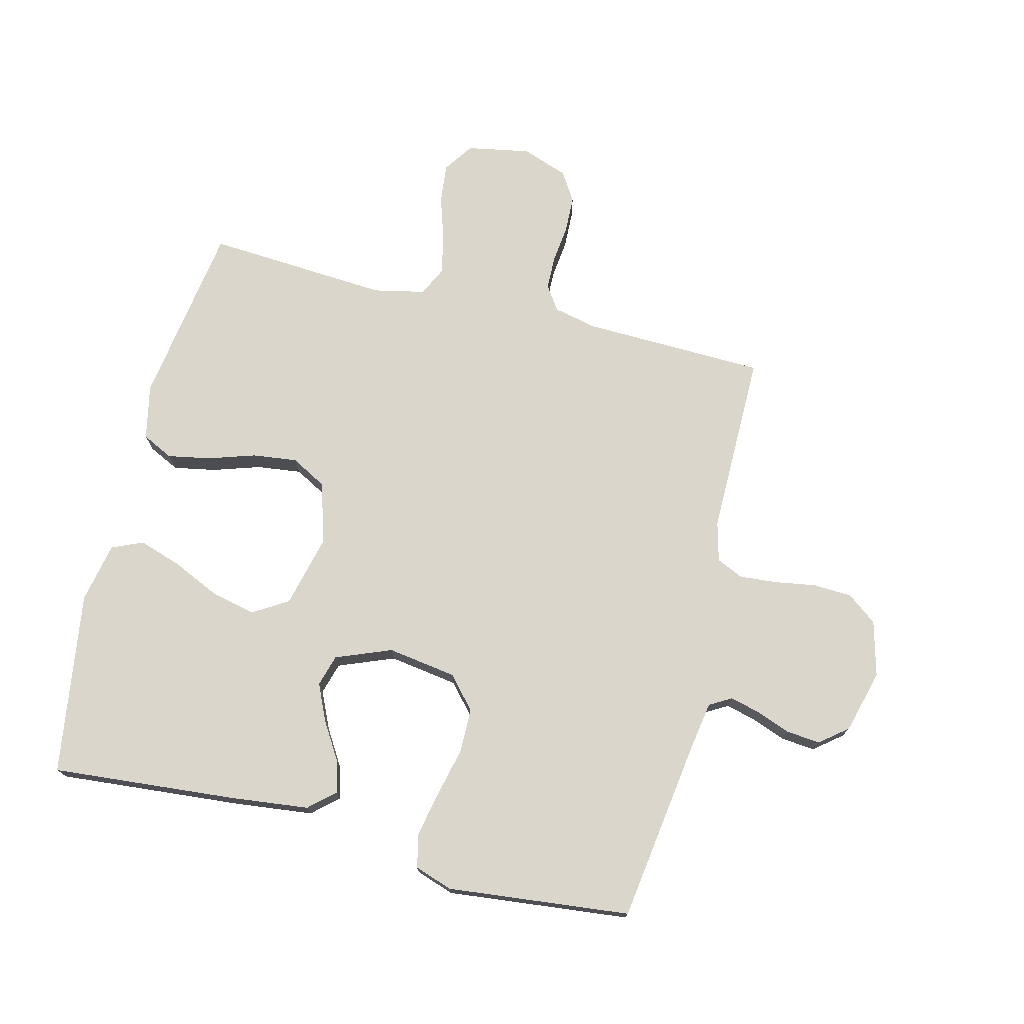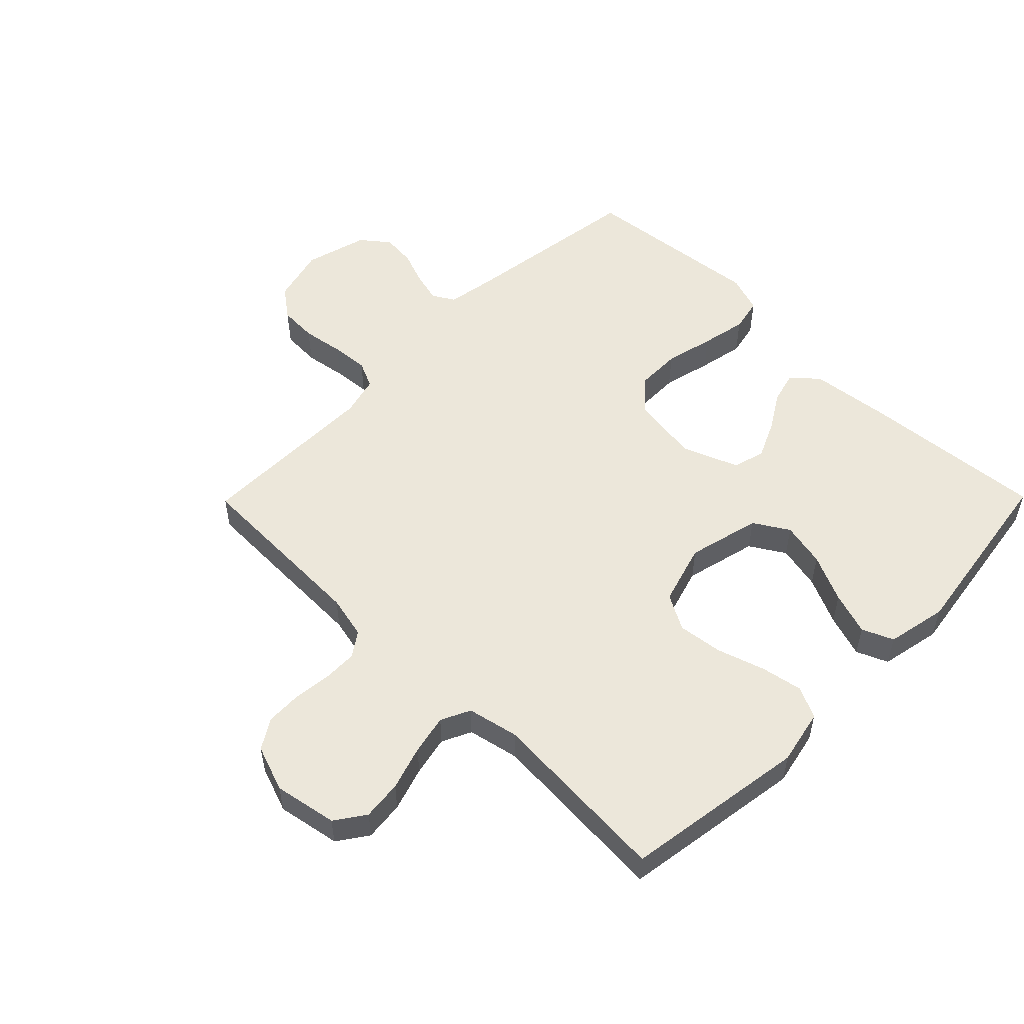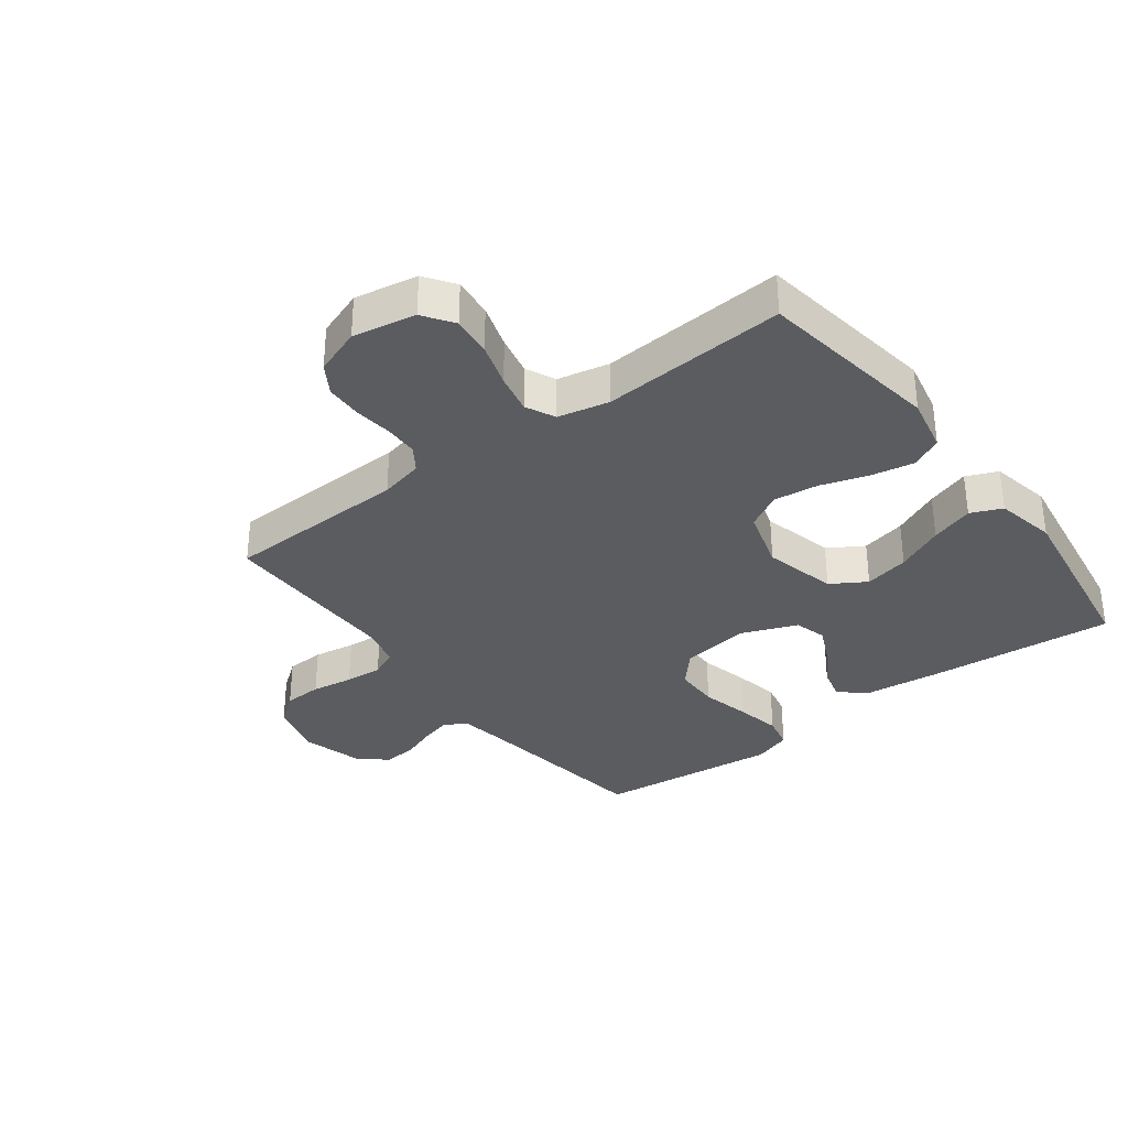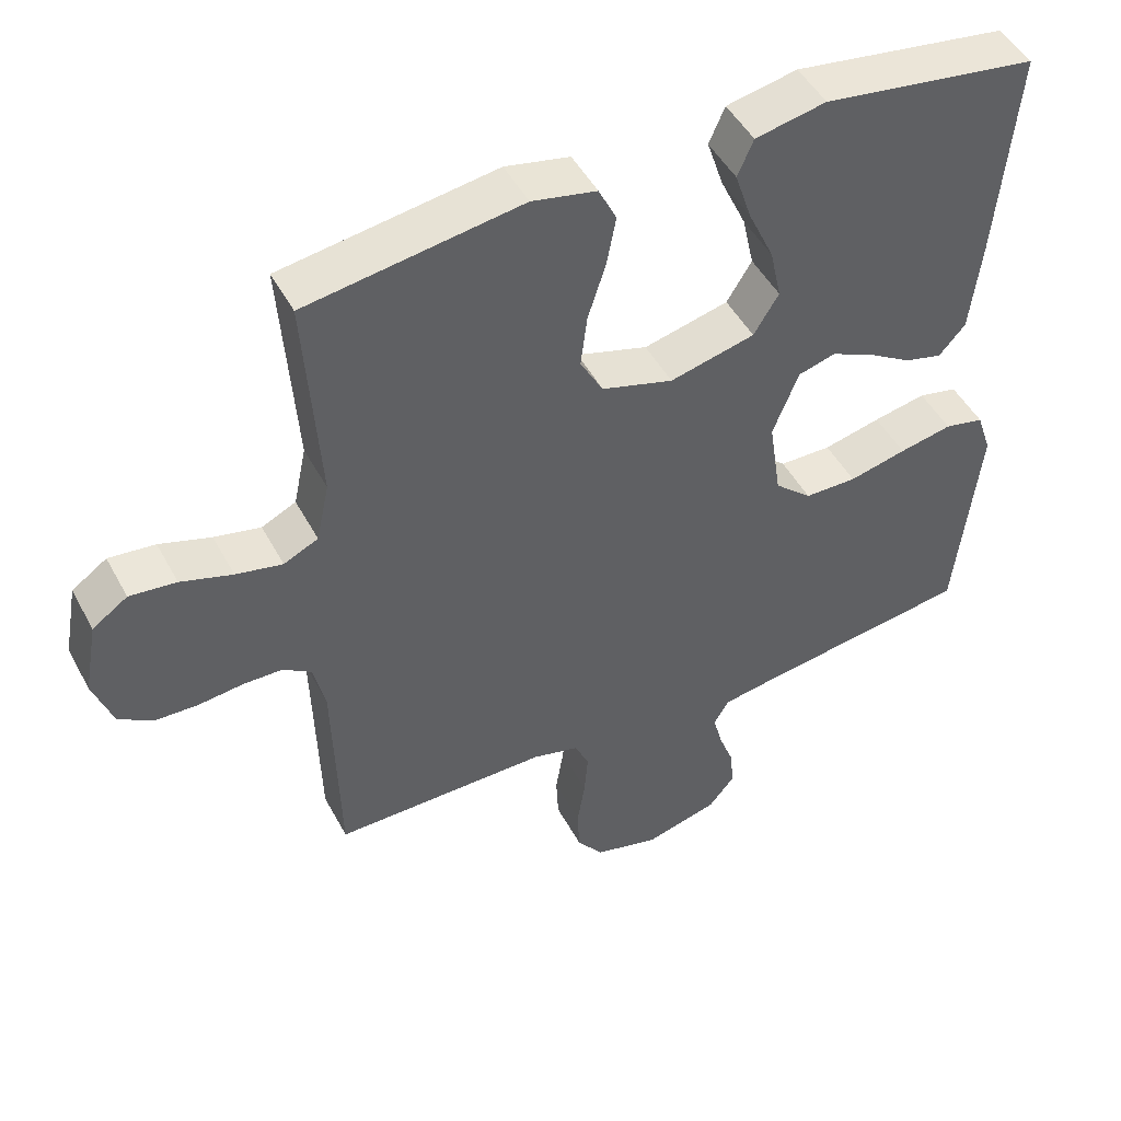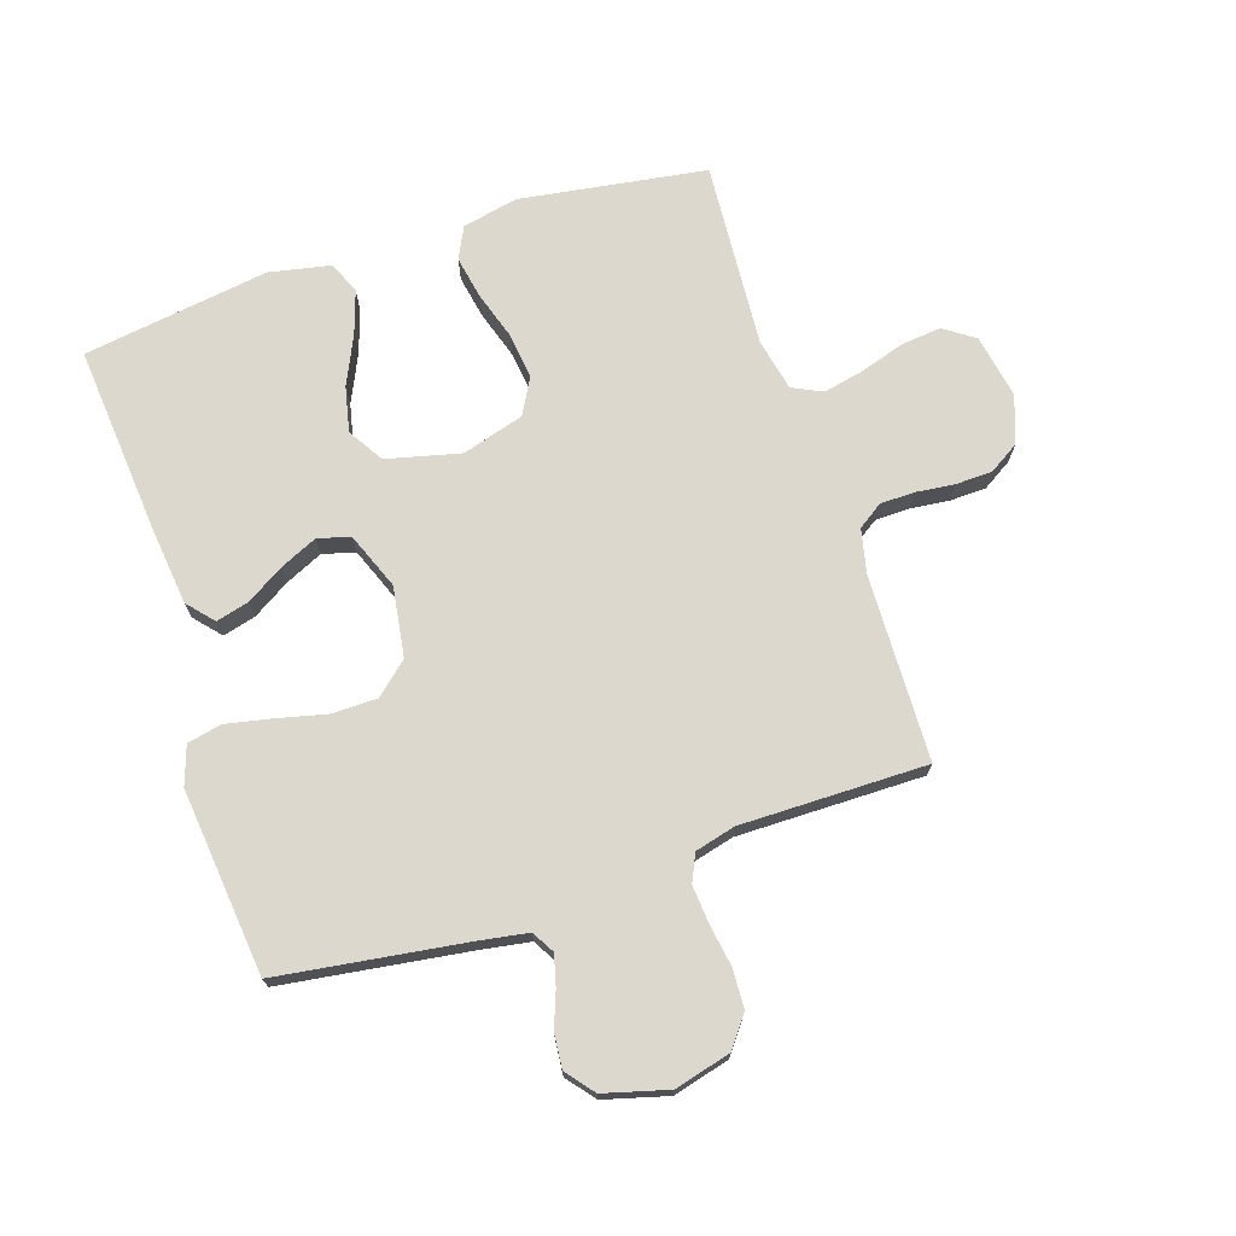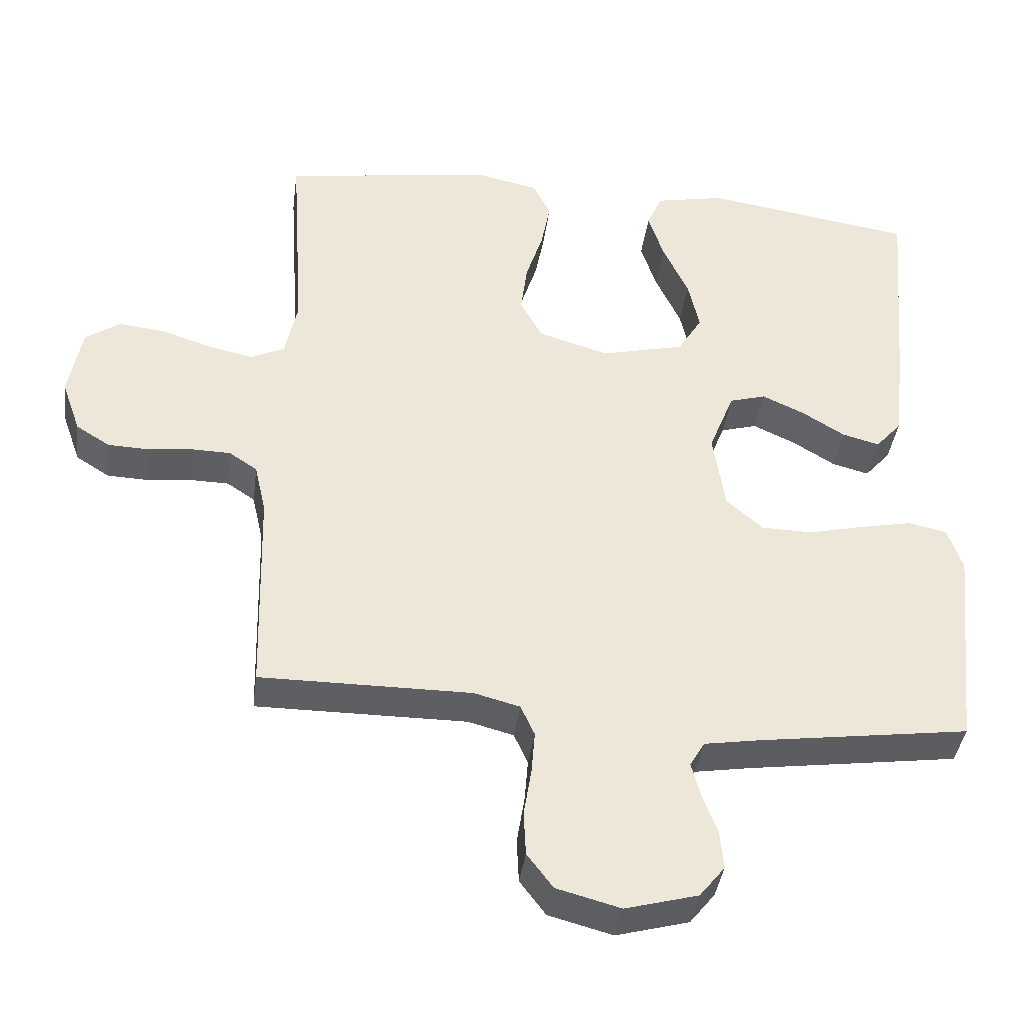
<metadata>
{"format":"obj","ext":"obj","renderer":"f3d","projection":"perspective","resolution":1024,"background":"white","views":[{"elev":74.0,"azim":104.0,"up":"+Y"},{"elev":53.4,"azim":-45.4,"up":"+Y"},{"elev":-33.6,"azim":-52.9,"up":"+Y"},{"elev":48.0,"azim":-27.2,"up":"+Z"},{"elev":72.2,"azim":161.9,"up":"+Y"},{"elev":-39.5,"azim":-7.5,"up":"+Z"}]}
</metadata>
<code>
v -0.5 0.07 0.5
v -0.2 0.07 0.545
v -0.11 0.07 0.526
v -0.085 0.07 0.475
v -0.098 0.07 0.406
v -0.123 0.07 0.328
v -0.132 0.07 0.255
v -0.1 0.07 0.197
v 0 0.07 0.167
v 0.119 0.07 0.196
v 0.154 0.07 0.253
v 0.138 0.07 0.326
v 0.102 0.07 0.404
v 0.079 0.07 0.474
v 0.101 0.07 0.525
v 0.2 0.07 0.545
v 0.5 0.07 0.5
v 0.474 0.07 0.2
v 0.459 0.07 0.069
v 0.422 0.07 0.027
v 0.369 0.07 0.041
v 0.309 0.07 0.078
v 0.248 0.07 0.106
v 0.196 0.07 0.091
v 0.16 0.07 0
v 0.177 0.07 -0.113
v 0.229 0.07 -0.159
v 0.302 0.07 -0.16
v 0.382 0.07 -0.141
v 0.456 0.07 -0.126
v 0.511 0.07 -0.138
v 0.532 0.07 -0.2
v 0.5 0.07 -0.5
v 0.2 0.07 -0.542
v 0.121 0.07 -0.555
v 0.1 0.07 -0.591
v 0.113 0.07 -0.641
v 0.134 0.07 -0.697
v 0.139 0.07 -0.752
v 0.103 0.07 -0.797
v 0 0.07 -0.825
v -0.091 0.07 -0.801
v -0.128 0.07 -0.752
v -0.131 0.07 -0.689
v -0.12 0.07 -0.621
v -0.115 0.07 -0.56
v -0.135 0.07 -0.516
v -0.2 0.07 -0.499
v -0.5 0.07 -0.5
v -0.508 0.07 -0.2
v -0.524 0.07 -0.129
v -0.564 0.07 -0.102
v -0.619 0.07 -0.101
v -0.681 0.07 -0.108
v -0.741 0.07 -0.106
v -0.789 0.07 -0.076
v -0.816 0.07 0
v -0.797 0.07 0.103
v -0.748 0.07 0.137
v -0.683 0.07 0.13
v -0.611 0.07 0.107
v -0.546 0.07 0.093
v -0.498 0.07 0.116
v -0.48 0.07 0.2
v -0.5 0 0.5
v -0.2 0 0.545
v -0.11 0 0.526
v -0.085 0 0.475
v -0.098 0 0.406
v -0.123 0 0.328
v -0.132 0 0.255
v -0.1 0 0.197
v 0 0 0.167
v 0.119 0 0.196
v 0.154 0 0.253
v 0.138 0 0.326
v 0.102 0 0.404
v 0.079 0 0.474
v 0.101 0 0.525
v 0.2 0 0.545
v 0.5 0 0.5
v 0.474 0 0.2
v 0.459 0 0.069
v 0.422 0 0.027
v 0.369 0 0.041
v 0.309 0 0.078
v 0.248 0 0.106
v 0.196 0 0.091
v 0.16 0 0
v 0.177 0 -0.113
v 0.229 0 -0.159
v 0.302 0 -0.16
v 0.382 0 -0.141
v 0.456 0 -0.126
v 0.511 0 -0.138
v 0.532 0 -0.2
v 0.5 0 -0.5
v 0.2 0 -0.542
v 0.121 0 -0.555
v 0.1 0 -0.591
v 0.113 0 -0.641
v 0.134 0 -0.697
v 0.139 0 -0.752
v 0.103 0 -0.797
v 0 0 -0.825
v -0.091 0 -0.801
v -0.128 0 -0.752
v -0.131 0 -0.689
v -0.12 0 -0.621
v -0.115 0 -0.56
v -0.135 0 -0.516
v -0.2 0 -0.499
v -0.5 0 -0.5
v -0.508 0 -0.2
v -0.524 0 -0.129
v -0.564 0 -0.102
v -0.619 0 -0.101
v -0.681 0 -0.108
v -0.741 0 -0.106
v -0.789 0 -0.076
v -0.816 0 0
v -0.797 0 0.103
v -0.748 0 0.137
v -0.683 0 0.13
v -0.611 0 0.107
v -0.546 0 0.093
v -0.498 0 0.116
v -0.48 0 0.2
f 59 60 61
f 58 59 61
f 57 58 61
f 56 57 61
f 55 56 61
f 54 55 61
f 53 54 61
f 52 53 61 62
f 51 52 62 63
f 48 49 50
f 51 63 64
f 50 51 64
f 48 50 64
f 47 48 64
f 43 44 45
f 42 43 45
f 41 42 45
f 40 41 45
f 39 40 45
f 38 39 45
f 37 38 45
f 36 37 45 46
f 35 36 46 47
f 32 33 34
f 31 32 34
f 30 31 34
f 29 30 34
f 28 29 34
f 34 35 47
f 28 34 47
f 27 28 47
f 20 21 22
f 19 20 22
f 18 19 22
f 17 18 22
f 16 17 22
f 15 16 22
f 14 15 22
f 13 14 22
f 12 13 22
f 11 12 22 23
f 10 11 23 24
f 4 5 6
f 3 4 6
f 2 3 6
f 1 2 6
f 64 1 6
f 64 6 7
f 26 27 47 64
f 25 26 64
f 9 10 24 25
f 8 9 25 64
f 7 8 64
f 125 124 123
f 125 123 122
f 125 122 121
f 125 121 120
f 125 120 119
f 125 119 118
f 125 118 117
f 126 125 117 116
f 127 126 116 115
f 114 113 112
f 128 127 115
f 128 115 114
f 128 114 112
f 128 112 111
f 109 108 107
f 109 107 106
f 109 106 105
f 109 105 104
f 109 104 103
f 109 103 102
f 109 102 101
f 110 109 101 100
f 111 110 100 99
f 98 97 96
f 98 96 95
f 98 95 94
f 98 94 93
f 98 93 92
f 111 99 98
f 111 98 92
f 111 92 91
f 86 85 84
f 86 84 83
f 86 83 82
f 86 82 81
f 86 81 80
f 86 80 79
f 86 79 78
f 86 78 77
f 86 77 76
f 87 86 76 75
f 88 87 75 74
f 70 69 68
f 70 68 67
f 70 67 66
f 70 66 65
f 70 65 128
f 71 70 128
f 128 111 91 90
f 128 90 89
f 89 88 74 73
f 128 89 73 72
f 128 72 71
f 1 65 66 2
f 2 66 67 3
f 3 67 68 4
f 4 68 69 5
f 5 69 70 6
f 6 70 71 7
f 7 71 72 8
f 8 72 73 9
f 9 73 74 10
f 10 74 75 11
f 11 75 76 12
f 12 76 77 13
f 13 77 78 14
f 14 78 79 15
f 15 79 80 16
f 16 80 81 17
f 17 81 82 18
f 18 82 83 19
f 19 83 84 20
f 20 84 85 21
f 21 85 86 22
f 22 86 87 23
f 23 87 88 24
f 24 88 89 25
f 25 89 90 26
f 26 90 91 27
f 27 91 92 28
f 28 92 93 29
f 29 93 94 30
f 30 94 95 31
f 31 95 96 32
f 32 96 97 33
f 33 97 98 34
f 34 98 99 35
f 35 99 100 36
f 36 100 101 37
f 37 101 102 38
f 38 102 103 39
f 39 103 104 40
f 40 104 105 41
f 41 105 106 42
f 42 106 107 43
f 43 107 108 44
f 44 108 109 45
f 45 109 110 46
f 46 110 111 47
f 47 111 112 48
f 48 112 113 49
f 49 113 114 50
f 50 114 115 51
f 51 115 116 52
f 52 116 117 53
f 53 117 118 54
f 54 118 119 55
f 55 119 120 56
f 56 120 121 57
f 57 121 122 58
f 58 122 123 59
f 59 123 124 60
f 60 124 125 61
f 61 125 126 62
f 62 126 127 63
f 63 127 128 64
f 64 128 65 1

</code>
